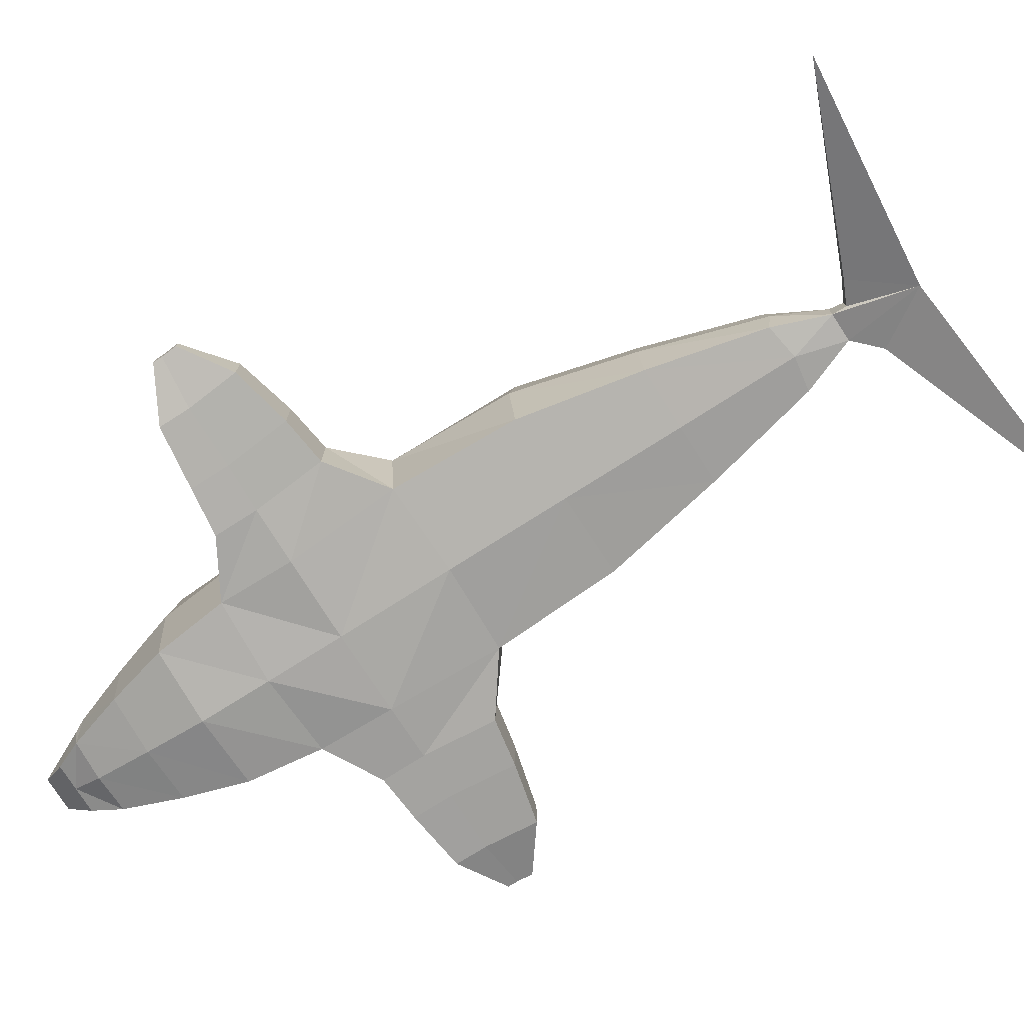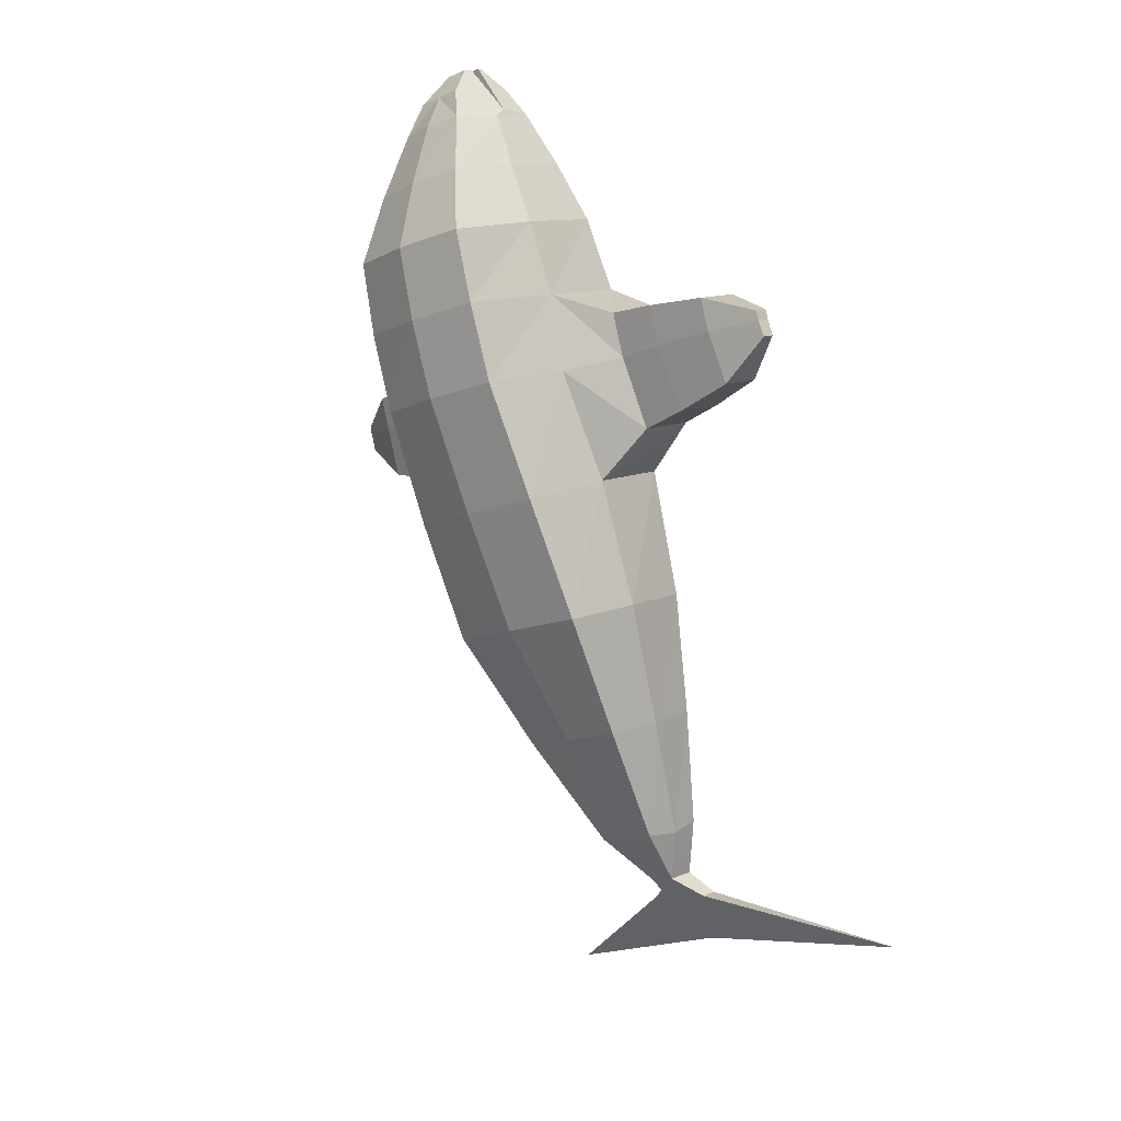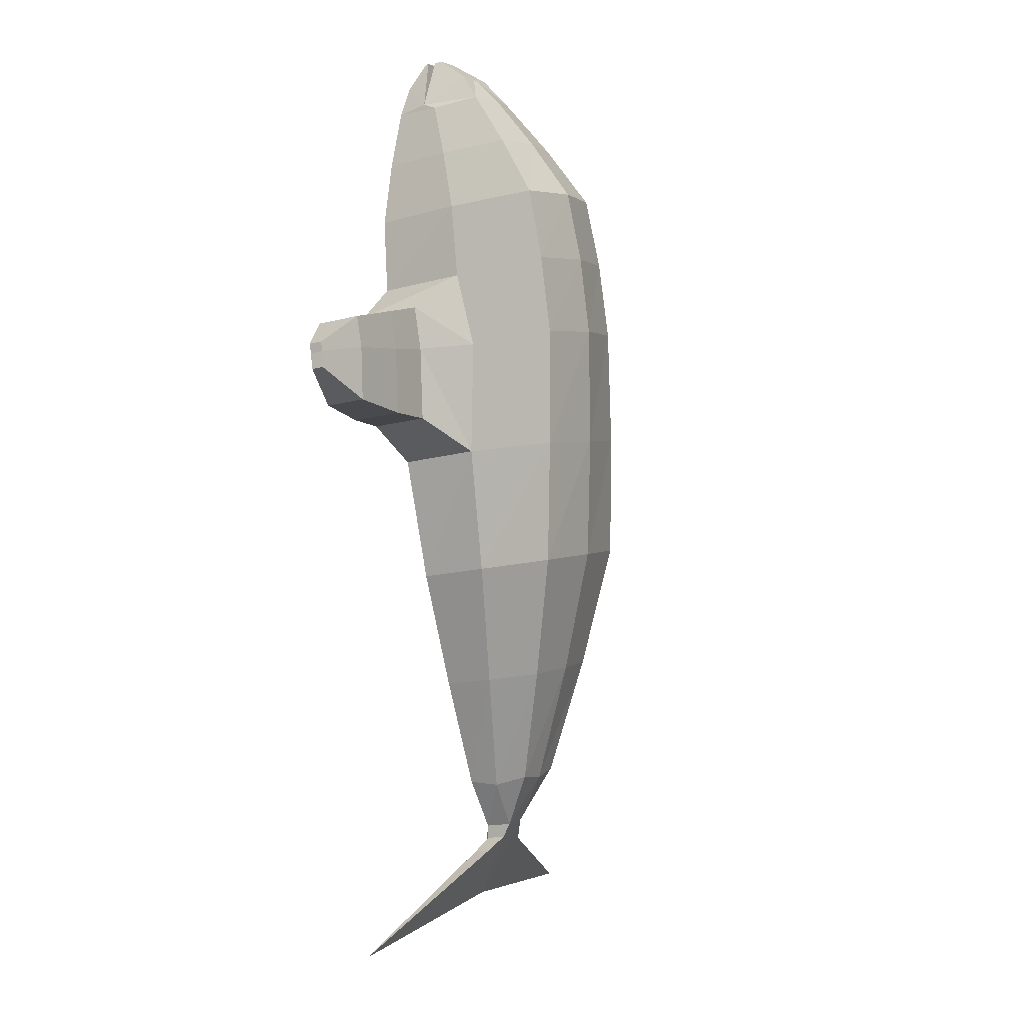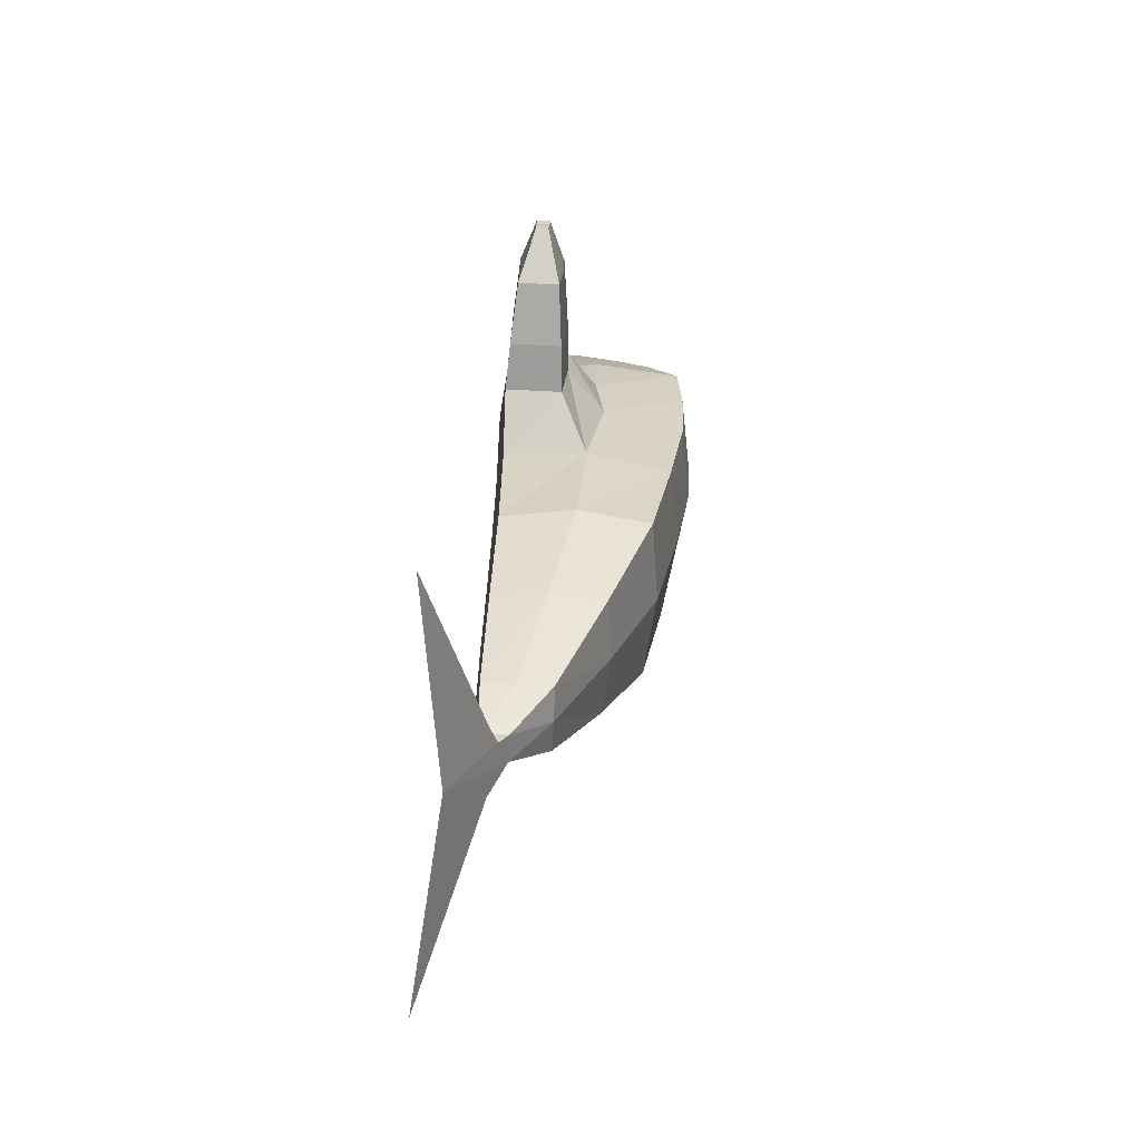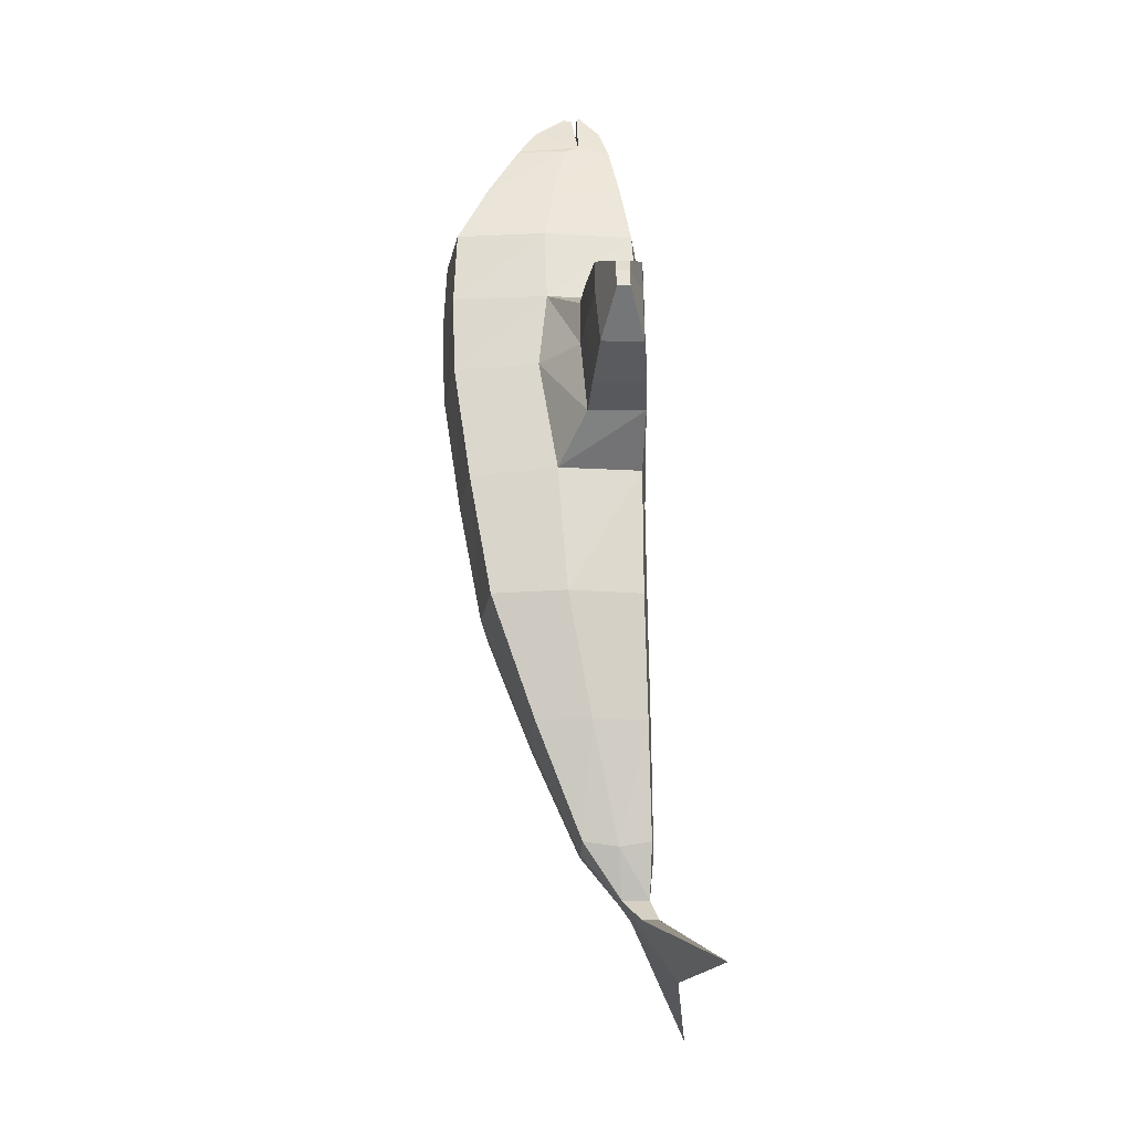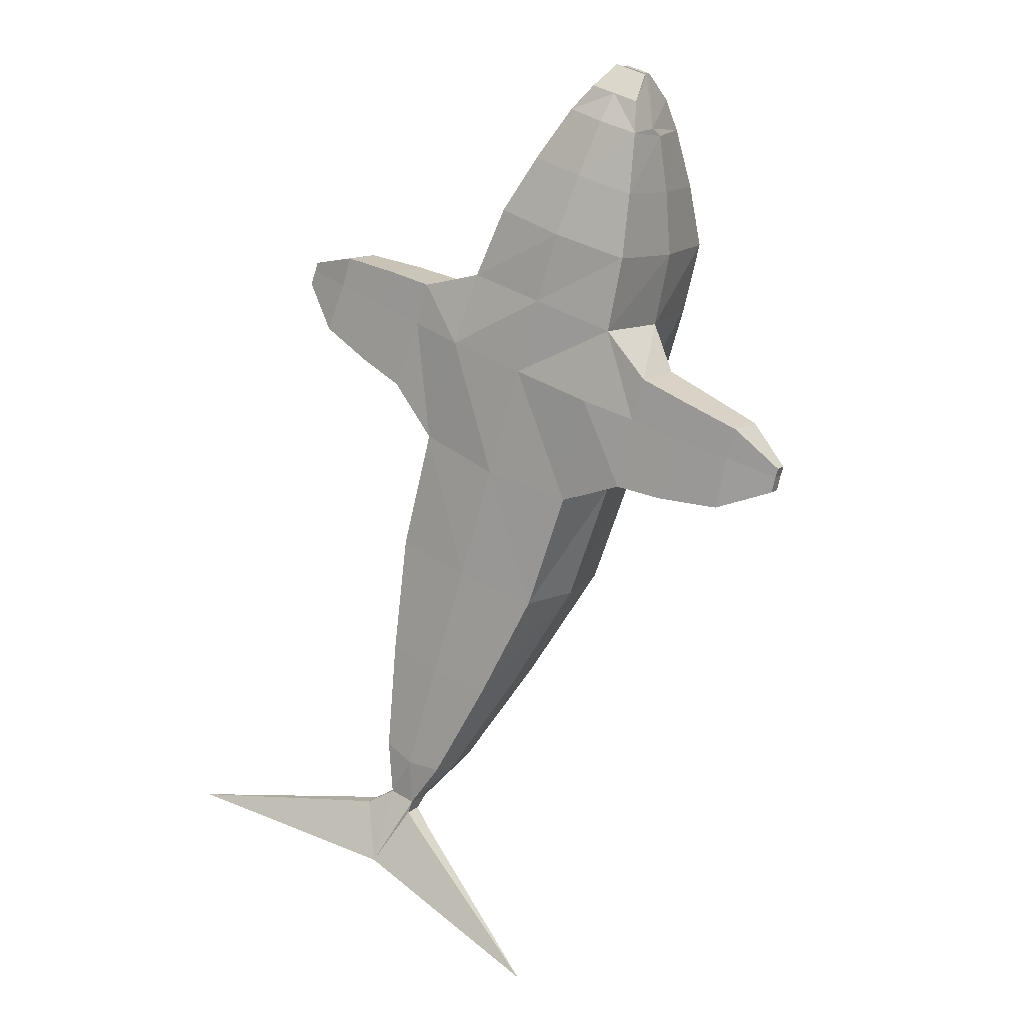
<metadata>
{"format":"obj","ext":"obj","renderer":"f3d","projection":"perspective","resolution":1024,"background":"white","views":[{"elev":-75.9,"azim":139.8,"up":"+Y"},{"elev":12.7,"azim":-134.5,"up":"+Z"},{"elev":-16.6,"azim":117.5,"up":"+Z"},{"elev":-79.8,"azim":87.3,"up":"+Z"},{"elev":-2.8,"azim":-92.2,"up":"+Z"},{"elev":12.3,"azim":31.0,"up":"+Z"}]}
</metadata>
<code>
g default
v 0.0145 0.02926 -0.04157
v 0.0352 0.02683 0.02511
v -0.0109 0.02683 0.03948
v -0.03177 0.02926 -0.02714
v 0.01442 0.07264 -0.04159
v 0.01442 0.07264 -0.04159
v 0.03358 0.08325 0.02572
v 0.03358 0.08325 0.02572
v -0.009222 0.08325 0.03907
v -0.009222 0.08325 0.03907
v -0.03171 0.07264 -0.0272
v -0.03171 0.07264 -0.0272
v -0.03836 0.02765 -0.09645
v -0.03836 0.04704 -0.09645
v -0.03836 0.04704 -0.09645
v -0.01947 0.02765 -0.1023
v -0.01947 0.04704 -0.1023
v -0.01947 0.04704 -0.1023
v -0.03745 0.02821 -0.113
v -0.02972 0.02824 -0.1153
v -0.03745 0.03609 -0.113
v -0.03745 0.03609 -0.113
v -0.02972 0.03614 -0.1153
v -0.02972 0.03614 -0.1153
v -0.04015 0.02062 -0.1354
v -0.03092 0.02774 -0.1192
v -0.04015 0.02062 -0.1354
v -0.03092 0.03337 -0.1192
v -0.02547 0.02615 -0.124
v -0.02547 0.03094 -0.124
v -0.04015 0.02062 -0.1354
v 0.02002 0.01363 -0.1607
v -0.0457 0.02616 -0.1176
v -0.04015 0.02062 -0.1354
v -0.0457 0.03103 -0.1176
v -0.104 0.01363 -0.122
v 0.004791 0.03035 0.08107
v 0.004791 0.03035 0.08107
v 0.004865 0.08252 0.08108
v 0.004865 0.08252 0.08108
v 0.04592 0.03035 0.06824
v 0.04592 0.03035 0.06824
v 0.04587 0.08252 0.06829
v 0.04587 0.08252 0.06829
v 0.02503 0.03623 0.1114
v 0.02503 0.03623 0.1114
v 0.04654 0.03623 0.1047
v 0.04654 0.03623 0.1047
v 0.04654 0.06372 0.1047
v 0.04654 0.06372 0.1047
v 0.04654 0.06372 0.1047
v 0.02503 0.06372 0.1114
v 0.02503 0.06372 0.1114
v 0.02503 0.06372 0.1114
v 0.03111 0.03871 0.1184
v 0.03111 0.05857 0.1184
v 0.03111 0.05857 0.1184
v 0.04549 0.03871 0.1139
v 0.04549 0.05857 0.1139
v 0.04549 0.05857 0.1139
v 0.01218 0.0264 0.03239
v 0.02693 0.02908 -0.006849
v -0.008645 0.02656 -0.0344
v -0.02226 0.02908 0.008487
v 0.02468 0.07863 -0.00732
v 0.02468 0.07863 -0.00732
v 0.02468 0.07863 -0.00732
v 0.01218 0.08648 0.0324
v -0.02068 0.07863 0.006825
v -0.02068 0.07863 0.006825
v -0.02068 0.07863 0.006825
v -0.008645 0.07535 -0.0344
v 0.03789 0.05863 0.02427
v 0.03789 0.05863 0.02427
v 0.0174 0.05093 -0.04247
v -0.01359 0.05863 0.04032
v -0.01359 0.05863 0.04032
v -0.03466 0.05093 -0.02624
v -0.03579 0.06021 -0.06277
v -0.03579 0.06021 -0.06277
v -0.03941 0.03689 -0.09781
v -0.03579 0.0284 -0.06277
v -0.002438 0.0284 -0.07317
v -0.01938 0.03689 -0.1041
v -0.002438 0.06021 -0.07317
v -0.002438 0.06021 -0.07317
v -0.02939 0.04721 -0.1009
v -0.02939 0.02656 -0.1009
v -0.004255 0.02934 0.0608
v -0.004255 0.02934 0.0608
v 0.002236 0.05641 0.08187
v -0.002129 0.08368 0.06105
v -0.002129 0.08368 0.06105
v 0.04024 0.08368 0.04784
v 0.04024 0.08368 0.04784
v 0.04848 0.05641 0.06745
v 0.04185 0.02934 0.04643
v 0.04185 0.02934 0.04643
v 0.02537 0.0858 0.07469
v 0.02537 0.02709 0.07469
v 0.04666 0.03311 0.08721
v 0.04666 0.03311 0.08721
v 0.03579 0.0346 0.1081
v 0.01496 0.03311 0.0971
v 0.01496 0.03311 0.0971
v 0.01496 0.07344 0.0971
v 0.01496 0.07344 0.0971
v 0.03579 0.06538 0.1081
v 0.04666 0.07344 0.08721
v 0.04666 0.07344 0.08721
v 0.04806 0.04965 0.1035
v 0.04806 0.04965 0.1035
v 0.02306 0.04965 0.1113
v 0.02306 0.04965 0.1113
v 0.02466 0.04549 0.1129
v 0.04767 0.04549 0.1057
v 0.0383 0.05857 0.1162
v 0.0383 0.03871 0.1162
v 0.002014 0.02657 -0.000209
v 0.00199 0.0817 -0.000286
v 0.02919 0.05344 -0.007555
v 0.02919 0.05344 -0.007555
v -0.02452 0.05344 0.009193
v -0.02452 0.05344 0.009193
v -0.03786 0.04428 -0.06219
v -0.000408 0.04428 -0.07387
v -0.01913 0.06214 -0.06803
v -0.01913 0.02643 -0.06803
v -0.006367 0.05603 0.06146
v -0.006367 0.05603 0.06146
v 0.04396 0.05603 0.04577
v 0.04396 0.05603 0.04577
v 0.01907 0.08705 0.05448
v 0.01905 0.0266 0.05442
v 0.03081 0.03061 0.09215
v 0.03081 0.07594 0.09215
v 0.04864 0.05326 0.08657
v 0.01297 0.05326 0.09769
v 0.03617 0.04611 0.1093
v 0.05447 0.02871 0.03287
v 0.05447 0.047 0.03287
v 0.05063 0.047 0.02054
v 0.04597 0.04539 -0.000545
v 0.04597 0.02871 -0.000545
v 0.05063 0.02871 0.02054
v -0.02619 0.047 0.0445
v -0.02235 0.047 0.05682
v -0.02235 0.02871 0.05682
v -0.03434 0.02871 0.0245
v -0.03434 0.04539 0.0245
v -0.02619 0.02871 0.0445
v 0.05969 0.0296 -0.002838
v 0.06373 0.0296 0.01619
v 0.06719 0.0296 0.02728
v 0.05969 0.04461 -0.002838
v 0.06373 0.04606 0.01619
v 0.06719 0.04606 0.02728
v -0.04676 0.0296 0.03093
v -0.03927 0.0296 0.04888
v -0.03581 0.0296 0.05997
v -0.03927 0.04606 0.04888
v -0.04676 0.04461 0.03093
v -0.03581 0.04606 0.05997
v 0.08367 0.0312 0.0201
v 0.08367 0.04437 0.0201
v 0.0809 0.04437 0.01123
v 0.07767 0.0432 -0.003995
v 0.07767 0.0312 -0.003995
v 0.0809 0.0312 0.01123
v -0.05625 0.04437 0.05445
v -0.05348 0.04437 0.06332
v -0.05348 0.0312 0.06332
v -0.06224 0.0312 0.04009
v -0.06224 0.0432 0.04009
v -0.05625 0.0312 0.05445
v -0.07048 0.03567 0.05807
v -0.07228 0.03567 0.05377
v -0.06965 0.03567 0.06073
v -0.07228 0.03927 0.05377
v -0.07048 0.03962 0.05807
v -0.06965 0.03962 0.06073
v 0.09467 0.03567 0.006119
v 0.0937 0.03567 0.001552
v 0.0955 0.03567 0.008781
v 0.0937 0.03927 0.001552
v 0.09467 0.03962 0.006119
v 0.0955 0.03962 0.008781
v 0.0368 0.04722 0.1242
v 0.04044 0.04722 0.123
v 0.04408 0.04722 0.1219
v 0.04408 0.04966 0.1219
v 0.04408 0.04966 0.1219
v 0.04044 0.04966 0.123
v 0.04044 0.04966 0.123
v 0.0368 0.04966 0.1242
v 0.0368 0.04966 0.1242
v 0.03565 0.04544 0.1245
v 0.04044 0.04544 0.123
v 0.04523 0.04544 0.1215
v 0.04523 0.04468 0.1215
v 0.04044 0.04468 0.123
v 0.03565 0.04468 0.1245
g GoldenFish_Mesh3
f 21 23 25
f 20 19 25
f 20 25 27
f 20 27 26
f 25 23 28
f 25 28 27
f 23 20 26
f 23 26 28
f 28 26 29
f 28 29 30
f 27 28 30
f 27 30 31
f 26 27 31
f 26 31 29
f 29 31 32
f 31 30 32
f 30 29 32
f 25 19 33
f 25 33 34
f 21 25 34
f 21 34 35
f 19 21 35
f 19 35 33
f 33 35 36
f 35 34 36
f 34 33 36
f 62 2 61
f 62 61 119
f 1 62 119
f 1 119 63
f 119 61 3
f 119 3 64
f 63 119 64
f 63 64 4
f 72 11 69
f 72 69 120
f 5 72 120
f 5 120 65
f 120 69 9
f 120 9 68
f 65 120 68
f 65 68 7
f 75 6 66
f 75 66 121
f 1 75 121
f 1 121 62
f 122 67 8
f 122 8 73
f 76 10 70
f 76 70 123
f 124 71 12
f 124 12 78
f 64 124 78
f 64 78 4
f 78 12 79
f 78 79 125
f 4 78 125
f 4 125 82
f 125 79 14
f 125 14 81
f 82 125 81
f 82 81 13
f 75 1 83
f 75 83 126
f 6 75 126
f 6 126 85
f 126 83 16
f 126 16 84
f 85 126 84
f 85 84 17
f 72 5 86
f 72 86 127
f 11 72 127
f 11 127 80
f 127 86 18
f 127 18 87
f 80 127 87
f 80 87 15
f 63 4 82
f 63 82 128
f 1 63 128
f 1 128 83
f 128 82 13
f 128 13 88
f 83 128 88
f 83 88 16
f 88 19 20
f 16 88 20
f 88 13 19
f 87 24 22
f 15 87 22
f 87 18 24
f 84 20 23
f 17 84 23
f 84 16 20
f 81 21 19
f 13 81 19
f 81 14 21
f 10 76 129
f 10 129 92
f 129 89 37
f 129 37 91
f 92 129 91
f 92 91 39
f 73 8 94
f 73 94 131
f 131 94 43
f 131 43 96
f 97 131 96
f 97 96 41
f 68 9 93
f 68 93 133
f 7 68 133
f 7 133 95
f 133 93 40
f 133 40 99
f 95 133 99
f 95 99 44
f 61 2 98
f 61 98 134
f 3 61 134
f 3 134 90
f 134 98 42
f 134 42 100
f 90 134 100
f 90 100 38
f 100 42 101
f 100 101 135
f 38 100 135
f 38 135 104
f 135 101 47
f 135 47 103
f 104 135 103
f 104 103 45
f 99 40 106
f 99 106 136
f 44 99 136
f 44 136 109
f 136 106 52
f 136 52 108
f 109 136 108
f 109 108 49
f 96 43 110
f 96 110 137
f 41 96 137
f 41 137 102
f 137 110 50
f 137 50 111
f 102 137 111
f 102 111 48
f 91 37 105
f 91 105 138
f 39 91 138
f 39 138 107
f 138 105 46
f 138 46 113
f 107 138 113
f 107 113 53
f 132 98 140
f 132 140 141
f 74 132 141
f 74 141 142
f 121 74 142
f 121 142 143
f 62 121 143
f 62 143 144
f 98 2 145
f 98 145 140
f 2 62 144
f 2 144 145
f 130 77 146
f 130 146 147
f 90 130 147
f 90 147 148
f 124 64 149
f 124 149 150
f 77 124 150
f 77 150 146
f 3 90 148
f 3 148 151
f 64 3 151
f 64 151 149
f 145 144 152
f 145 152 153
f 140 145 153
f 140 153 154
f 144 143 155
f 144 155 152
f 143 142 156
f 143 156 155
f 142 141 157
f 142 157 156
f 141 140 154
f 141 154 157
f 149 151 159
f 149 159 158
f 151 148 160
f 151 160 159
f 146 150 162
f 146 162 161
f 150 149 158
f 150 158 162
f 148 147 163
f 148 163 160
f 147 146 161
f 147 161 163
f 157 154 164
f 157 164 165
f 156 157 165
f 156 165 166
f 155 156 166
f 155 166 167
f 152 155 167
f 152 167 168
f 154 153 169
f 154 169 164
f 153 152 168
f 153 168 169
f 163 161 170
f 163 170 171
f 160 163 171
f 160 171 172
f 162 158 173
f 162 173 174
f 161 162 174
f 161 174 170
f 159 160 172
f 159 172 175
f 158 159 175
f 158 175 173
f 173 175 176
f 173 176 177
f 175 172 178
f 175 178 176
f 170 174 179
f 170 179 180
f 174 173 177
f 174 177 179
f 172 171 181
f 172 181 178
f 171 170 180
f 171 180 181
f 176 180 179
f 176 179 177
f 180 176 178
f 180 178 181
f 169 168 183
f 169 183 182
f 164 169 182
f 164 182 184
f 168 167 185
f 168 185 183
f 167 166 186
f 167 186 185
f 166 165 187
f 166 187 186
f 165 164 184
f 165 184 187
f 183 185 186
f 183 186 182
f 182 186 187
f 182 187 184
f 115 139 189
f 115 189 188
f 139 116 190
f 139 190 189
f 59 117 193
f 59 193 191
f 117 56 195
f 117 195 193
f 116 60 192
f 116 192 190
f 57 115 188
f 57 188 196
f 189 194 196
f 189 196 188
f 190 192 194
f 190 194 189
f 139 115 197
f 139 197 198
f 116 139 198
f 116 198 199
f 118 58 200
f 118 200 201
f 55 118 201
f 55 201 202
f 58 116 199
f 58 199 200
f 115 55 202
f 115 202 197
f 201 198 197
f 201 197 202
f 200 199 198
f 200 198 201
f 49 108 117
f 49 117 59
f 52 56 117
f 52 117 108
f 54 114 115
f 54 115 57
f 45 55 115
f 45 115 114
f 45 103 118
f 45 118 55
f 47 58 118
f 47 118 103
f 47 112 116
f 47 116 58
f 51 60 116
f 51 116 112

</code>
